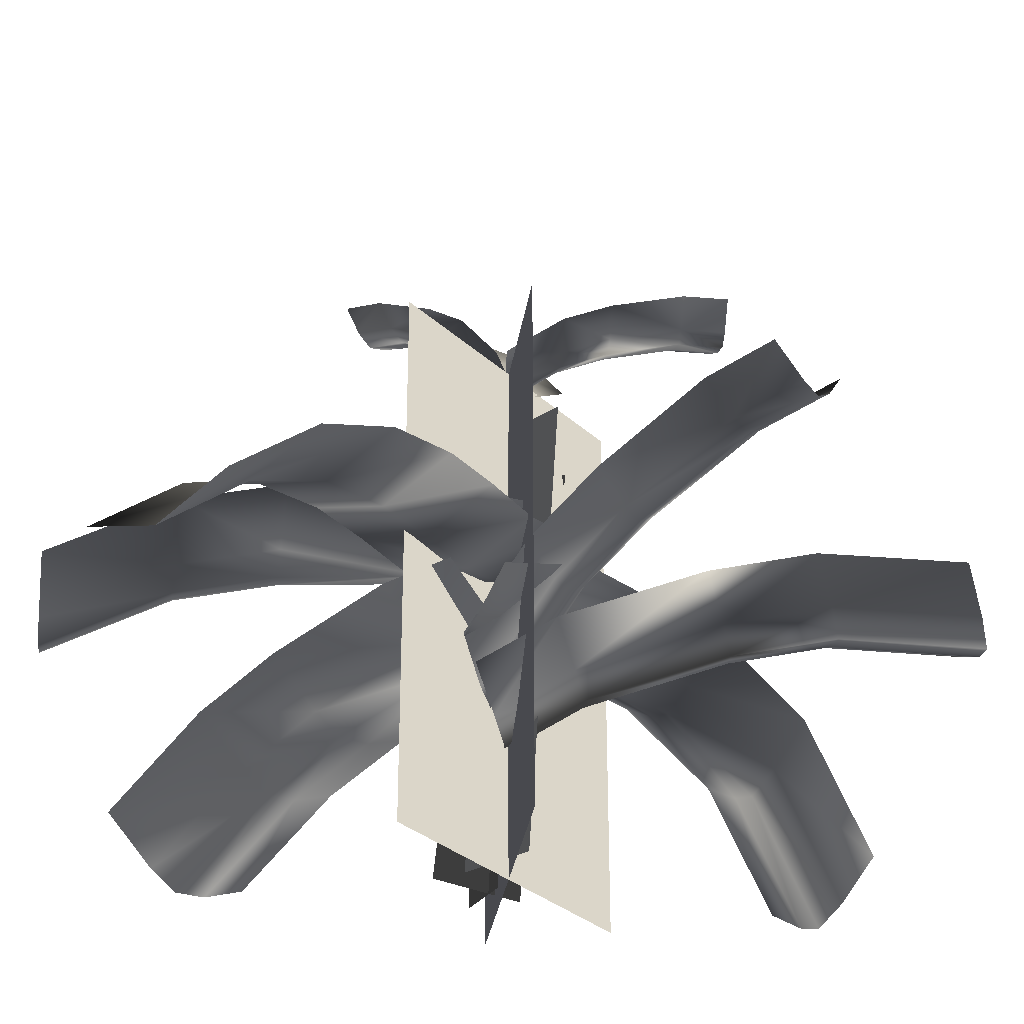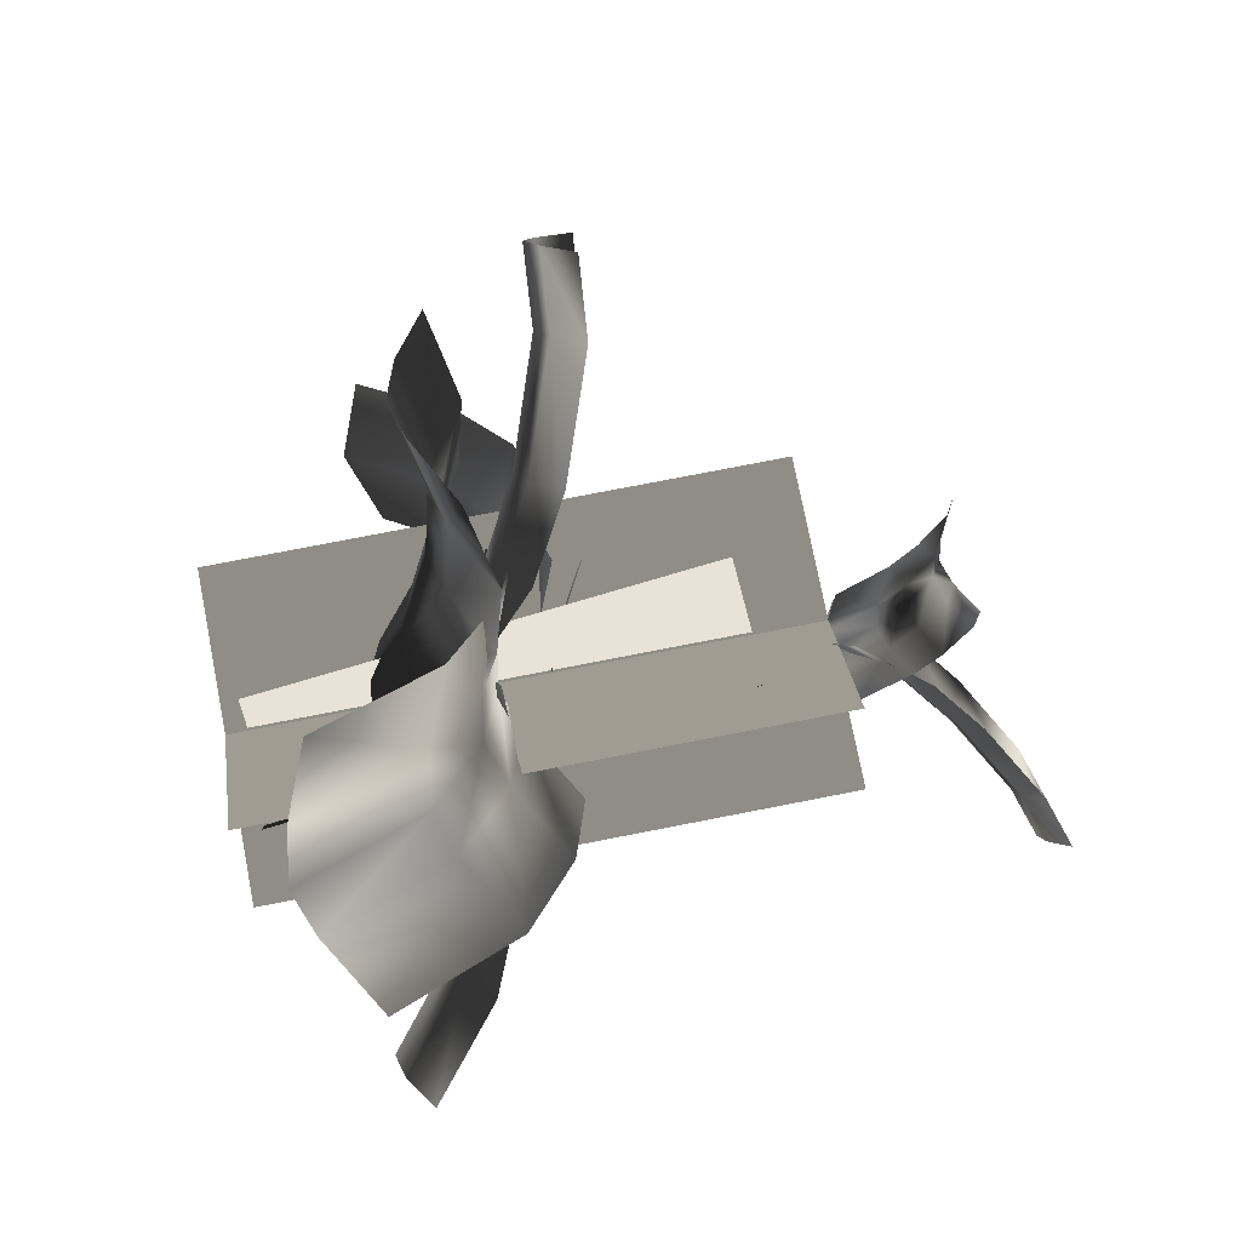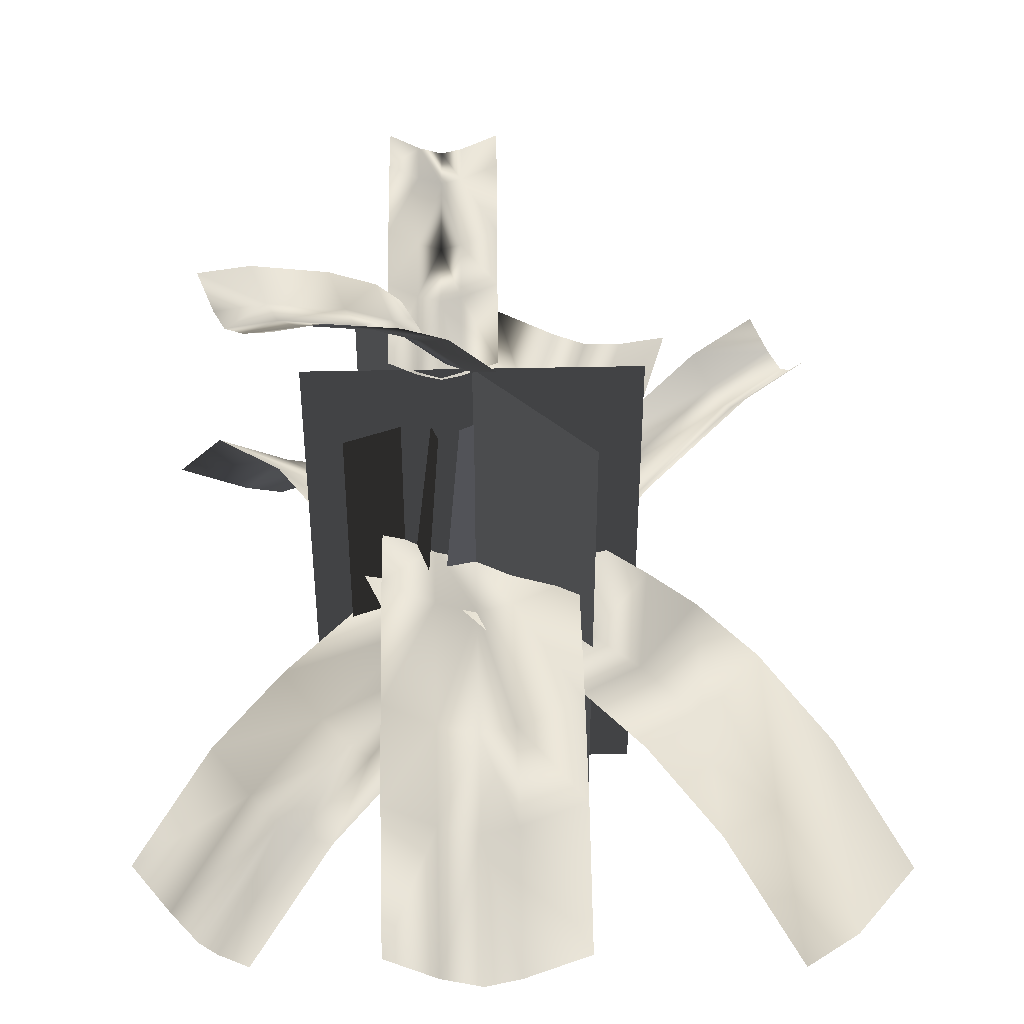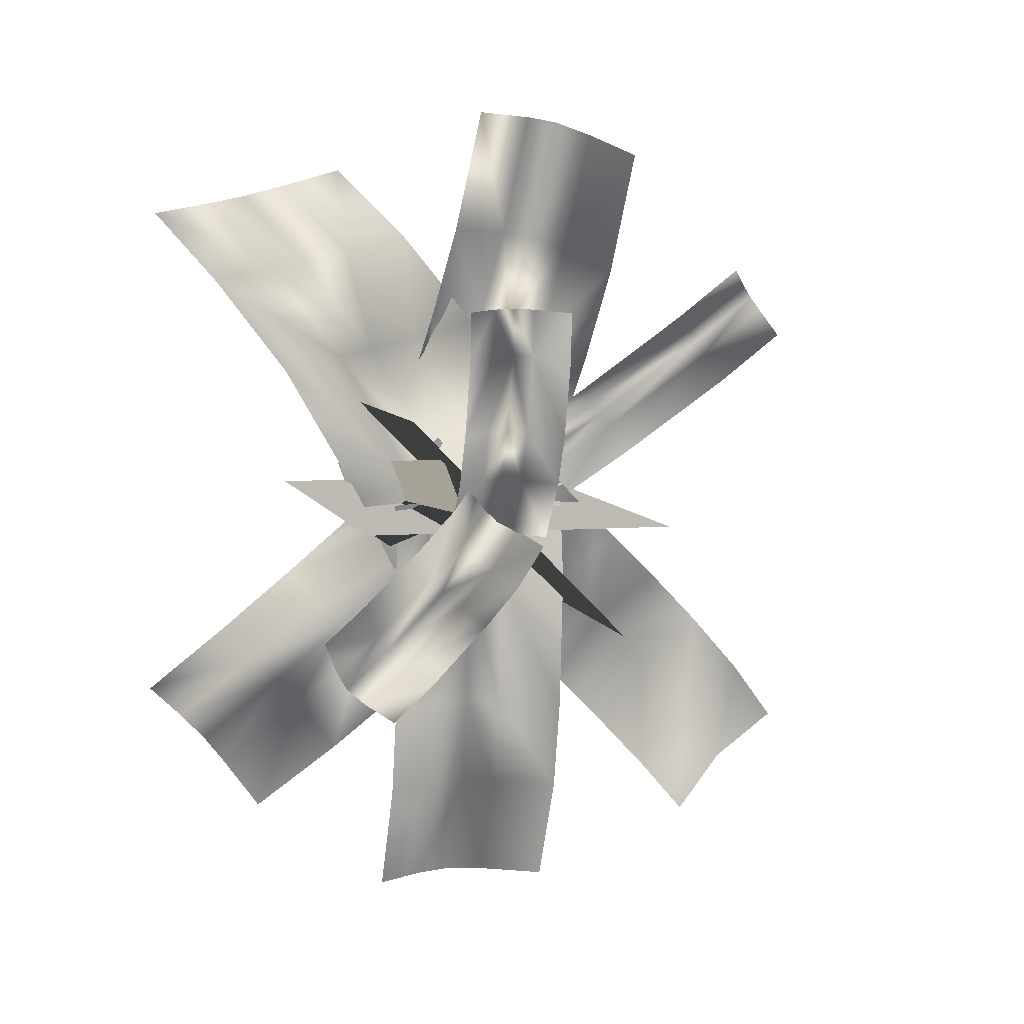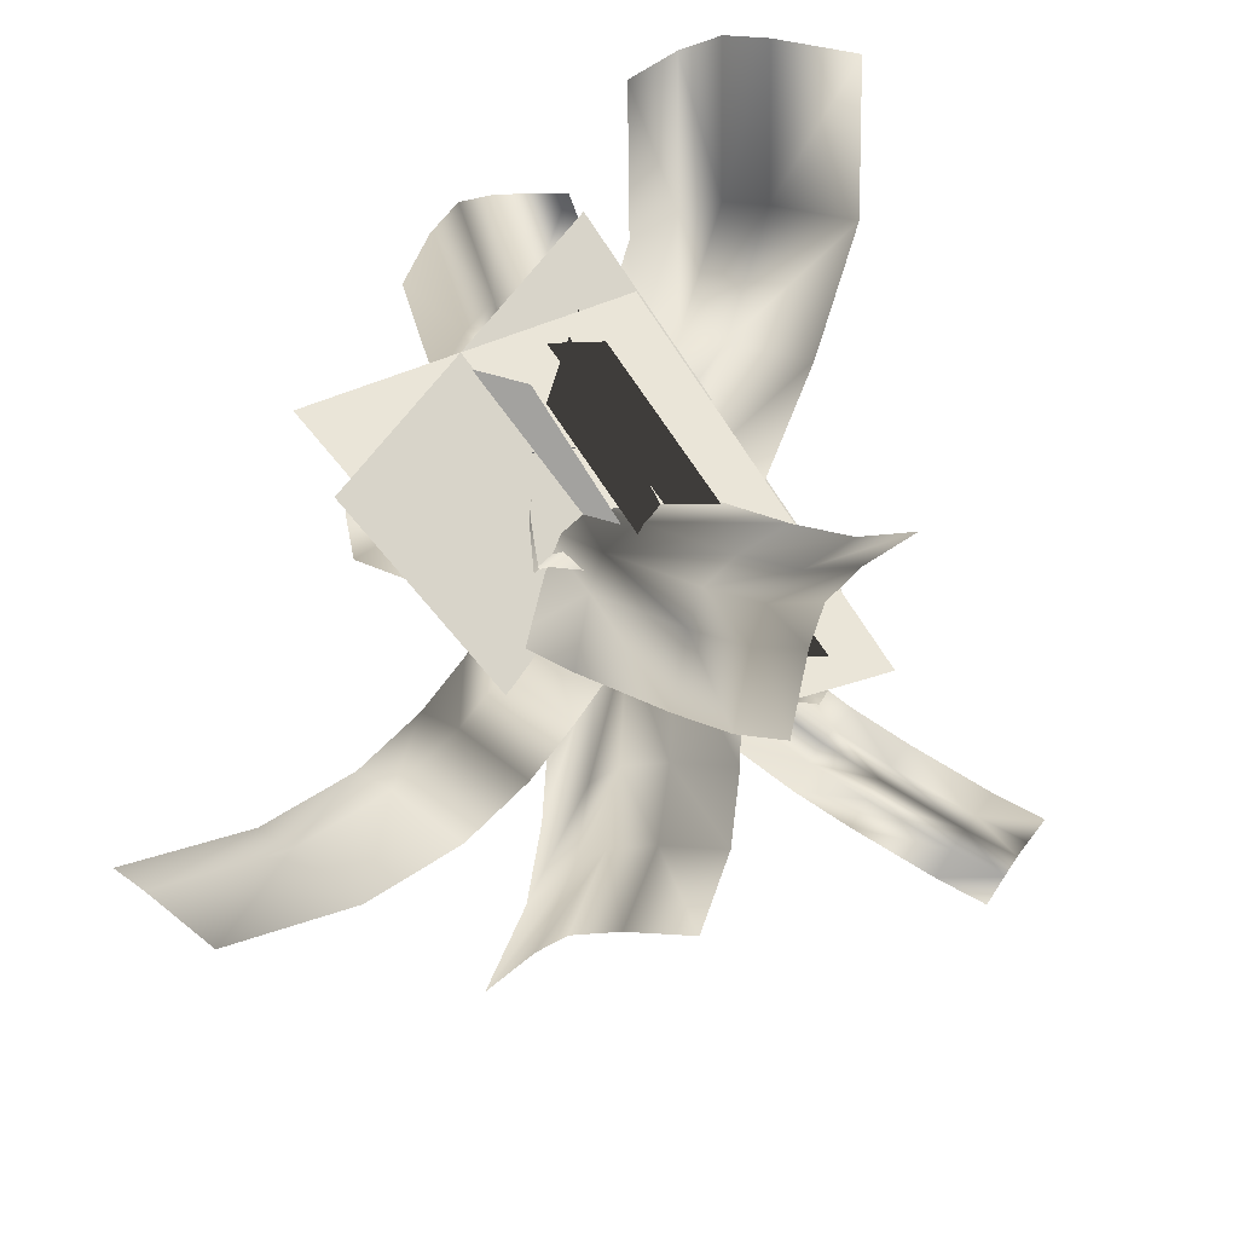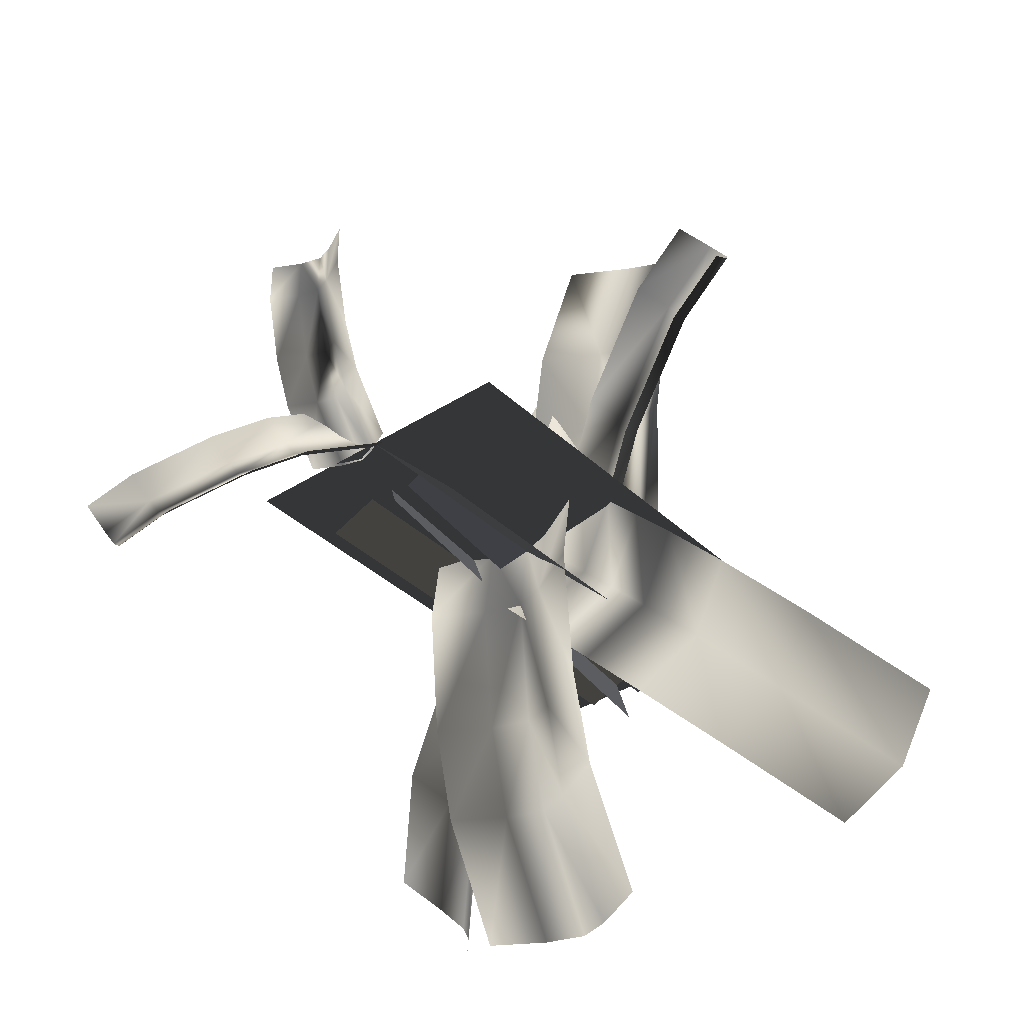
<metadata>
{"format":"obj","ext":"obj","renderer":"f3d","projection":"perspective","resolution":1024,"background":"white","views":[{"elev":-31.0,"azim":-98.2,"up":"+Y"},{"elev":74.9,"azim":78.9,"up":"+Z"},{"elev":44.9,"azim":178.6,"up":"+Y"},{"elev":6.6,"azim":166.1,"up":"+Z"},{"elev":-38.5,"azim":26.1,"up":"+Z"},{"elev":-36.7,"azim":-140.3,"up":"+Z"}]}
</metadata>
<code>
v  4.155 0.5266 -2.89
v  4.471 0.5266 -2.89
v  4.155 -0.02233 -2.89
v  4.471 -0.02233 -2.89
g Plane012
f -2 -1 -3 -4
v  4.216 0.2282 -3.329
v  4.402 0.2282 -3.329
v  4.402 0.3187 -2.885
v  4.216 0.3187 -2.885
v  4.312 0.2736 -2.885
v  4.312 0.1831 -3.329
v  4.216 0.2936 -3.209
v  4.312 0.2485 -3.209
v  4.402 0.2936 -3.209
v  4.216 0.3181 -3.112
v  4.312 0.273 -3.112
v  4.402 0.3181 -3.112
v  4.216 0.331 -2.969
v  4.312 0.286 -2.969
v  4.402 0.331 -2.969
v  4.352 0.1966 -3.329
v  4.352 0.262 -3.209
v  4.352 0.2865 -3.112
v  4.352 0.2995 -2.969
v  4.352 0.2871 -2.885
v  4.278 0.2845 -2.885
v  4.278 0.2969 -2.969
v  4.278 0.2839 -3.112
v  4.278 0.2594 -3.209
v  4.278 0.194 -3.329
g Object173
f -11 -7 -6 -23
f -1 -2 -18 -20
f -24 -10 -9 -17
f -19 -16 -3 -2
f -17 -9 -8 -14
f -16 -13 -4 -3
f -14 -8 -7 -11
f -22 -5 -4 -13
f -12 -21 -6 -7
f -10 -20 -18 -9
f -9 -18 -15 -8
f -8 -15 -12 -7
f -25 -19 -2 -1
f -15 -18 -2 -3
f -12 -15 -3 -4
f -21 -12 -4 -5
v  4.528 0.1185 -3.256
v  4.649 0.09427 -3.117
v  4.334 0.2266 -2.819
v  4.213 0.2508 -2.959
v  4.268 0.1938 -2.888
v  4.584 0.06146 -3.185
v  4.45 0.1946 -3.174
v  4.505 0.1375 -3.104
v  4.571 0.1703 -3.035
v  4.381 0.2282 -3.109
v  4.437 0.1711 -3.038
v  4.502 0.204 -2.97
v  4.277 0.2548 -3.014
v  4.333 0.1977 -2.943
v  4.399 0.2306 -2.875
v  4.611 0.06962 -3.155
v  4.533 0.1457 -3.074
v  4.465 0.1793 -3.008
v  4.361 0.2059 -2.913
v  4.296 0.2019 -2.858
v  4.248 0.209 -2.913
v  4.312 0.213 -2.969
v  4.416 0.1864 -3.064
v  4.485 0.1528 -3.129
v  4.563 0.07671 -3.211
g Object174
f -11 -7 -6 -23
f -1 -2 -18 -20
f -24 -10 -9 -17
f -19 -16 -3 -2
f -17 -9 -8 -14
f -16 -13 -4 -3
f -14 -8 -7 -11
f -22 -5 -4 -13
f -12 -21 -6 -7
f -10 -20 -18 -9
f -9 -18 -15 -8
f -8 -15 -12 -7
f -25 -19 -2 -1
f -15 -18 -2 -3
f -12 -15 -3 -4
f -21 -12 -4 -5
v  4.634 0.09445 -2.567
v  4.419 0.07021 -2.517
v  4.176 0.2282 -2.913
v  4.391 0.2524 -2.964
v  4.284 0.1954 -2.944
v  4.527 0.0374 -2.547
v  4.58 0.2091 -2.642
v  4.473 0.1521 -2.622
v  4.365 0.1849 -2.592
v  4.511 0.2597 -2.74
v  4.404 0.2027 -2.72
v  4.296 0.2355 -2.69
v  4.434 0.281 -2.879
v  4.327 0.2239 -2.859
v  4.219 0.2567 -2.828
v  4.48 0.04556 -2.535
v  4.426 0.1603 -2.61
v  4.357 0.2109 -2.707
v  4.28 0.2321 -2.846
v  4.237 0.2035 -2.931
v  4.322 0.2106 -2.951
v  4.366 0.2392 -2.866
v  4.443 0.2179 -2.728
v  4.512 0.1673 -2.63
v  4.566 0.05264 -2.555
g Object175
f -11 -7 -6 -23
f -1 -2 -18 -20
f -24 -10 -9 -17
f -19 -16 -3 -2
f -17 -9 -8 -14
f -16 -13 -4 -3
f -14 -8 -7 -11
f -22 -5 -4 -13
f -12 -21 -6 -7
f -10 -20 -18 -9
f -9 -18 -15 -8
f -8 -15 -12 -7
f -25 -19 -2 -1
f -15 -18 -2 -3
f -12 -15 -3 -4
f -21 -12 -4 -5
v  4.29 0.5386 -2.896
v  4.39 0.5388 -2.894
v  4.386 0.6227 -2.666
v  4.286 0.6225 -2.667
v  4.338 0.5987 -2.663
v  4.342 0.5147 -2.891
v  4.289 0.5829 -2.838
v  4.341 0.5591 -2.833
v  4.389 0.5831 -2.836
v  4.288 0.6038 -2.788
v  4.34 0.58 -2.783
v  4.388 0.604 -2.786
v  4.287 0.6222 -2.713
v  4.339 0.5984 -2.709
v  4.387 0.6224 -2.712
v  4.363 0.5219 -2.892
v  4.362 0.5663 -2.834
v  4.361 0.5872 -2.784
v  4.36 0.6056 -2.709
v  4.359 0.6059 -2.664
v  4.32 0.6044 -2.664
v  4.32 0.6041 -2.71
v  4.321 0.5857 -2.784
v  4.322 0.5648 -2.834
v  4.323 0.5205 -2.892
g Object176
f -11 -7 -6 -23
f -1 -2 -18 -20
f -24 -10 -9 -17
f -19 -16 -3 -2
f -17 -9 -8 -14
f -16 -13 -4 -3
f -14 -8 -7 -11
f -22 -5 -4 -13
f -12 -21 -6 -7
f -10 -20 -18 -9
f -9 -18 -15 -8
f -8 -15 -12 -7
f -25 -19 -2 -1
f -15 -18 -2 -3
f -12 -15 -3 -4
f -21 -12 -4 -5
v  4.203 0.5266 -3.003
v  4.423 0.5266 -2.777
v  4.203 -0.02233 -3.003
v  4.423 -0.02233 -2.777
g Plane013
f -2 -1 -3 -4
v  4.364 0.004347 -2.924
v  4.287 -0.004639 -2.875
v  4.326 0.459 -2.9
v  4.249 0.45 -2.851
g Object177
f -4 -2 -1 -3
v  4.356 0.5369 -2.828
v  4.292 0.5366 -2.905
v  4.48 0.7086 -3.044
v  4.545 0.7088 -2.967
v  4.521 0.6876 -3.014
v  4.332 0.5156 -2.876
v  4.398 0.6023 -2.859
v  4.374 0.5811 -2.906
v  4.334 0.6021 -2.936
v  4.439 0.6423 -2.888
v  4.415 0.621 -2.936
v  4.374 0.642 -2.965
v  4.503 0.6899 -2.935
v  4.479 0.6687 -2.983
v  4.438 0.6897 -3.012
v  4.316 0.5219 -2.89
v  4.358 0.5873 -2.92
v  4.398 0.6273 -2.95
v  4.462 0.6749 -2.997
v  4.504 0.6939 -3.028
v  4.531 0.6927 -2.998
v  4.488 0.6738 -2.967
v  4.424 0.6262 -2.92
v  4.384 0.5862 -2.89
v  4.342 0.5208 -2.86
g Object178
f -11 -7 -6 -23
f -1 -2 -18 -20
f -24 -10 -9 -17
f -19 -16 -3 -2
f -17 -9 -8 -14
f -16 -13 -4 -3
f -14 -8 -7 -11
f -22 -5 -4 -13
f -12 -21 -6 -7
f -10 -20 -18 -9
f -9 -18 -15 -8
f -8 -15 -12 -7
f -25 -19 -2 -1
f -15 -18 -2 -3
f -12 -15 -3 -4
f -21 -12 -4 -5
v  4.278 0.1859 -2.951
v  4.326 0.1827 -2.88
v  4.026 0.3564 -2.631
v  3.979 0.3596 -2.702
v  3.995 0.3139 -2.661
v  4.294 0.1402 -2.91
v  4.205 0.2727 -2.887
v  4.221 0.227 -2.847
v  4.253 0.2695 -2.816
v  4.14 0.3154 -2.833
v  4.156 0.2697 -2.792
v  4.188 0.3122 -2.762
v  4.041 0.3554 -2.752
v  4.057 0.3097 -2.711
v  4.089 0.3522 -2.681
v  4.307 0.1527 -2.896
v  4.234 0.2395 -2.833
v  4.169 0.2822 -2.778
v  4.07 0.3222 -2.697
v  4.007 0.3264 -2.647
v  3.988 0.3251 -2.675
v  4.051 0.321 -2.725
v  4.15 0.2809 -2.806
v  4.215 0.2383 -2.861
v  4.287 0.1515 -2.924
g Object179
f -11 -7 -6 -23
f -1 -2 -18 -20
f -24 -10 -9 -17
f -19 -16 -3 -2
f -17 -9 -8 -14
f -16 -13 -4 -3
f -14 -8 -7 -11
f -22 -5 -4 -13
f -12 -21 -6 -7
f -10 -20 -18 -9
f -9 -18 -15 -8
f -8 -15 -12 -7
f -25 -19 -2 -1
f -15 -18 -2 -3
f -12 -15 -3 -4
f -21 -12 -4 -5
v  3.904 0.1406 -3.173
v  4.016 0.1406 -3.284
v  4.221 0.2922 -2.853
v  4.333 0.2922 -2.964
v  4.277 0.2651 -2.908
v  3.96 0.1135 -3.228
v  4.301 0.2857 -2.996
v  4.244 0.2587 -2.94
v  4.189 0.2857 -2.885
v  4.259 0.2921 -3.038
v  4.203 0.265 -2.983
v  4.147 0.2921 -2.928
v  4.215 0.2949 -3.083
v  4.159 0.2679 -3.027
v  4.103 0.2949 -2.972
v  4.16 0.282 -3.139
v  4.103 0.255 -3.083
v  4.048 0.282 -3.028
v  4.092 0.2362 -3.207
v  4.036 0.2091 -3.151
v  3.98 0.2362 -3.096
g Object180
f -1 -2 -16 -21
f -18 -15 -14 -17
f -19 -17 -14 -13
f -12 -11 -14 -15
f -13 -14 -11 -10
f -9 -8 -11 -12
f -10 -11 -8 -7
f -6 -5 -8 -9
f -7 -8 -5 -4
f -3 -2 -5 -6
f -4 -5 -2 -1
f -20 -16 -2 -3
v  4.282 0.2214 -2.456
v  4.102 0.2195 -2.502
v  4.213 0.1443 -2.934
v  4.394 0.1463 -2.888
v  4.297 0.1032 -2.896
v  4.185 0.1783 -2.464
v  4.315 0.2395 -2.586
v  4.218 0.1964 -2.595
v  4.135 0.2375 -2.633
v  4.34 0.2272 -2.683
v  4.243 0.1842 -2.691
v  4.16 0.2253 -2.729
v  4.375 0.1882 -2.816
v  4.278 0.1451 -2.824
v  4.194 0.1862 -2.862
v  4.148 0.1905 -2.478
v  4.181 0.2086 -2.609
v  4.206 0.1963 -2.706
v  4.24 0.1573 -2.839
v  4.259 0.1154 -2.911
v  4.331 0.1137 -2.892
v  4.312 0.1556 -2.82
v  4.277 0.1947 -2.687
v  4.253 0.2069 -2.59
v  4.219 0.1889 -2.459
g Object181
f -11 -7 -6 -23
f -1 -2 -18 -20
f -24 -10 -9 -17
f -19 -16 -3 -2
f -17 -9 -8 -14
f -16 -13 -4 -3
f -14 -8 -7 -11
f -22 -5 -4 -13
f -12 -21 -6 -7
f -10 -20 -18 -9
f -9 -18 -15 -8
f -8 -15 -12 -7
f -25 -19 -2 -1
f -15 -18 -2 -3
f -12 -15 -3 -4
f -21 -12 -4 -5
v  4.379 0.003249 -2.952
v  4.409 -0.002557 -2.866
v  4.346 0.4569 -2.909
v  4.376 0.4511 -2.823
g Object182
f -4 -2 -1 -3
v  4.349 -0.001254 -2.878
v  4.434 -0.001254 -2.911
v  4.349 0.4556 -2.878
v  4.434 0.4556 -2.911
g Object214
f -4 -2 -1 -3

</code>
